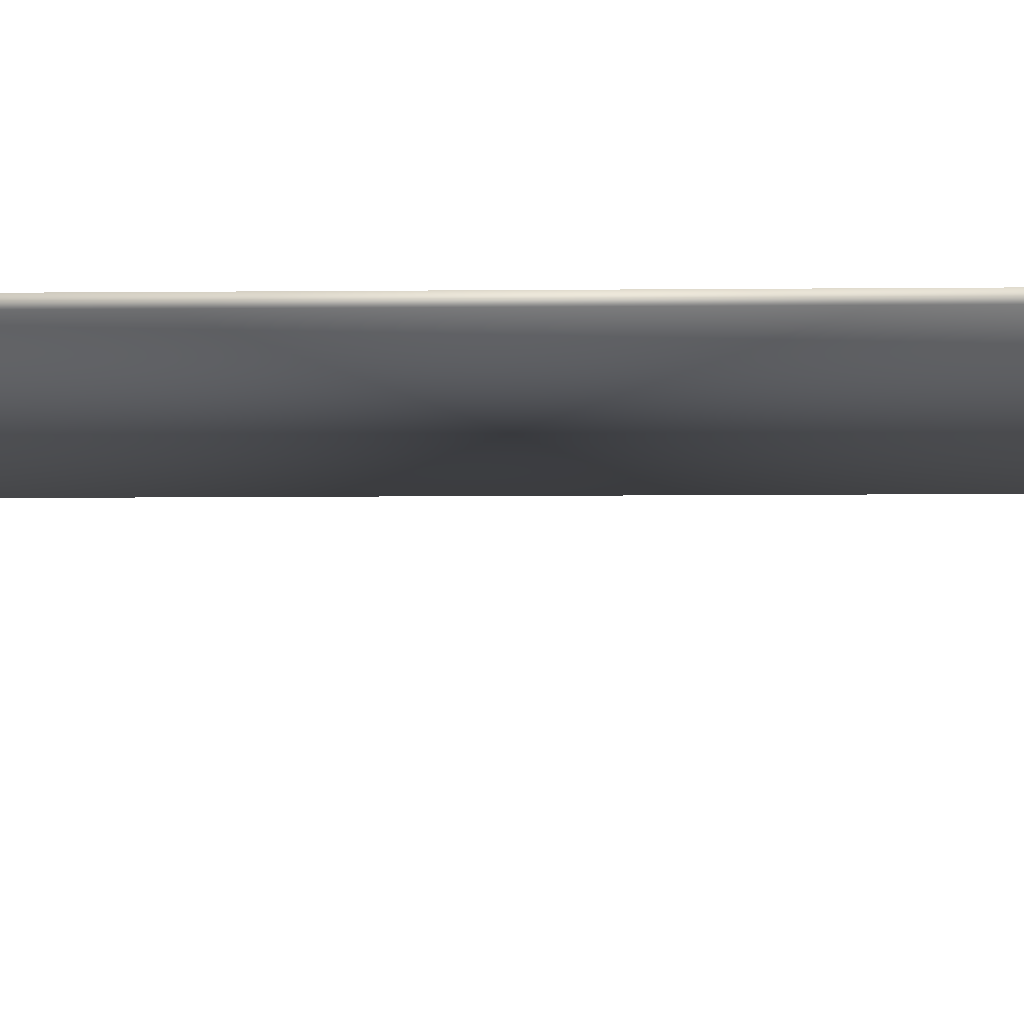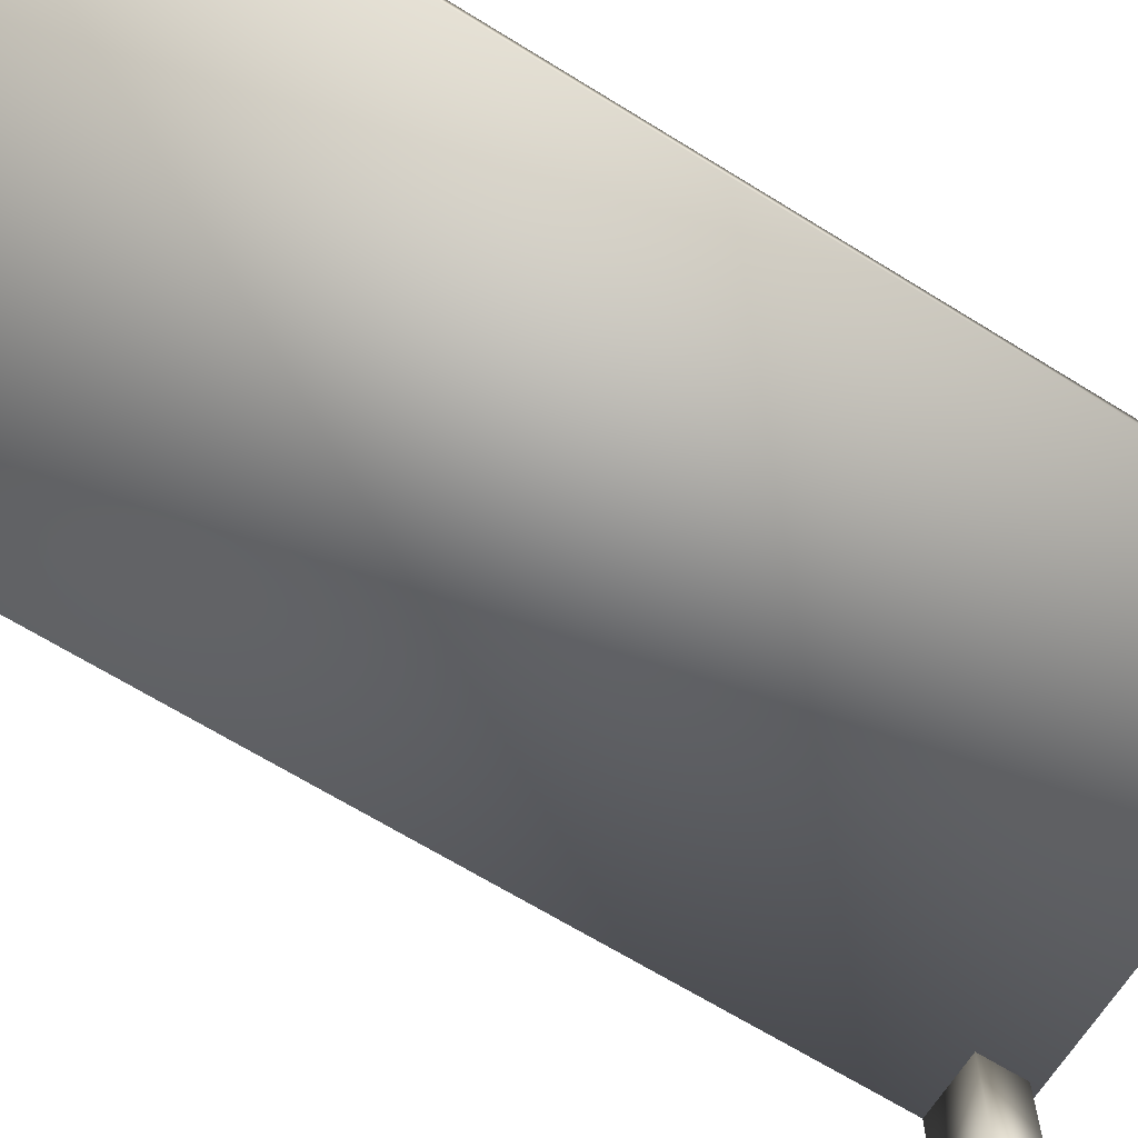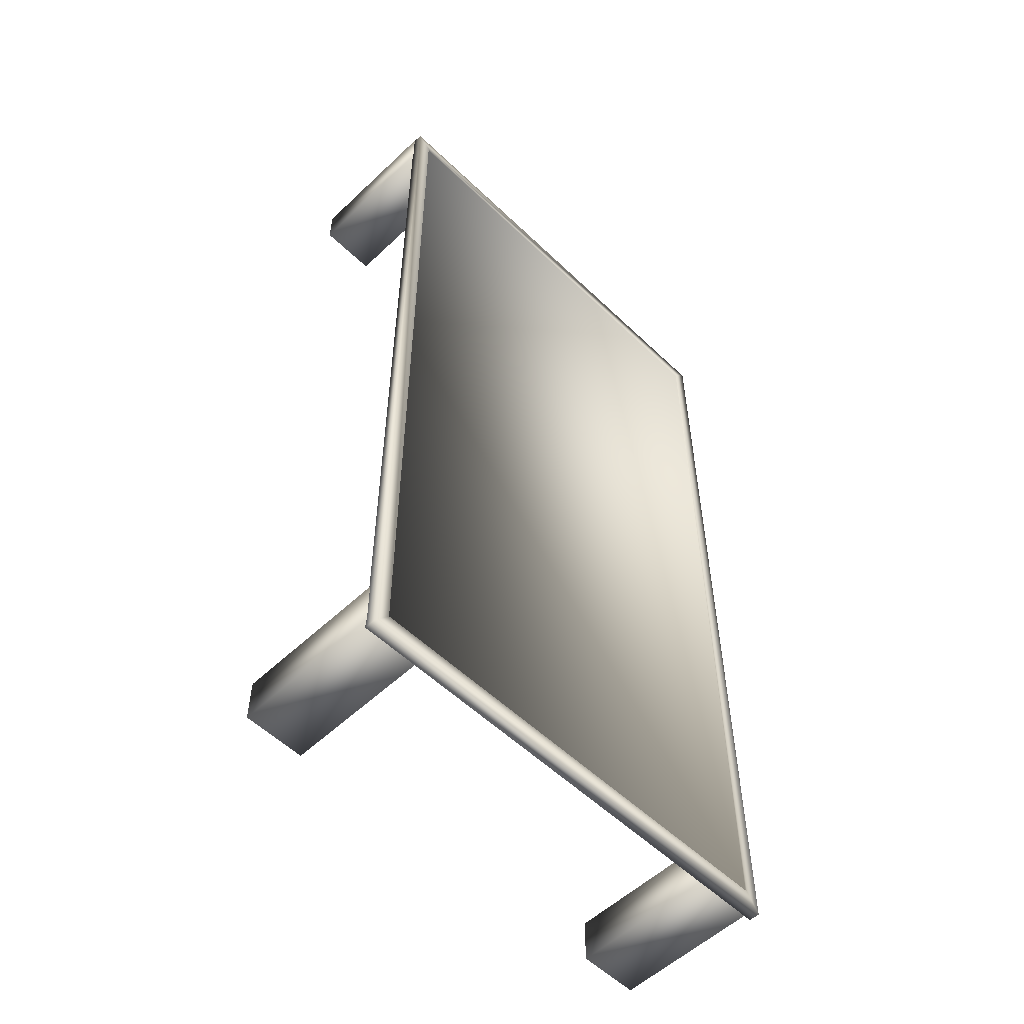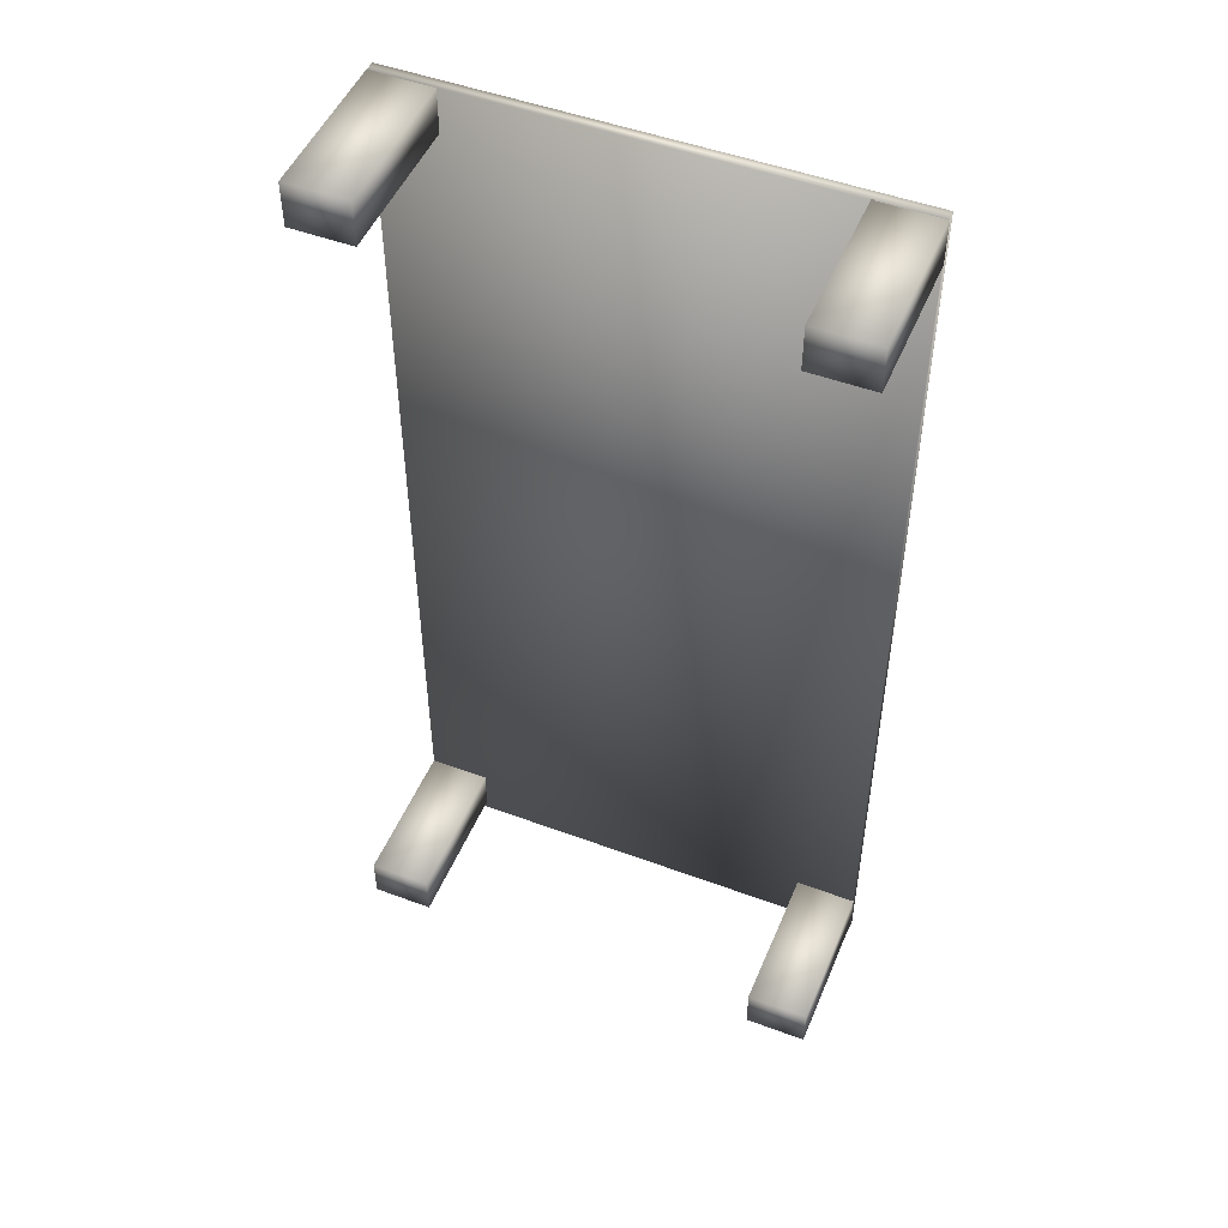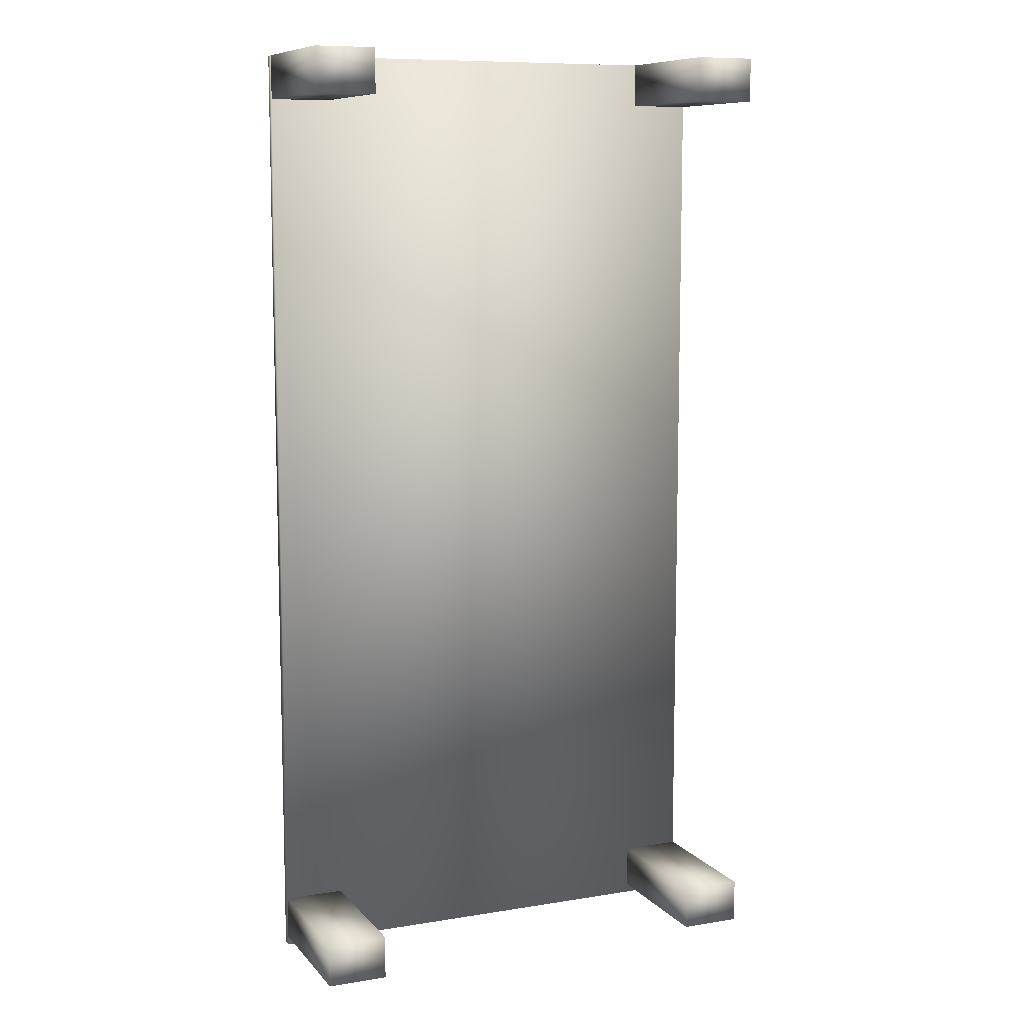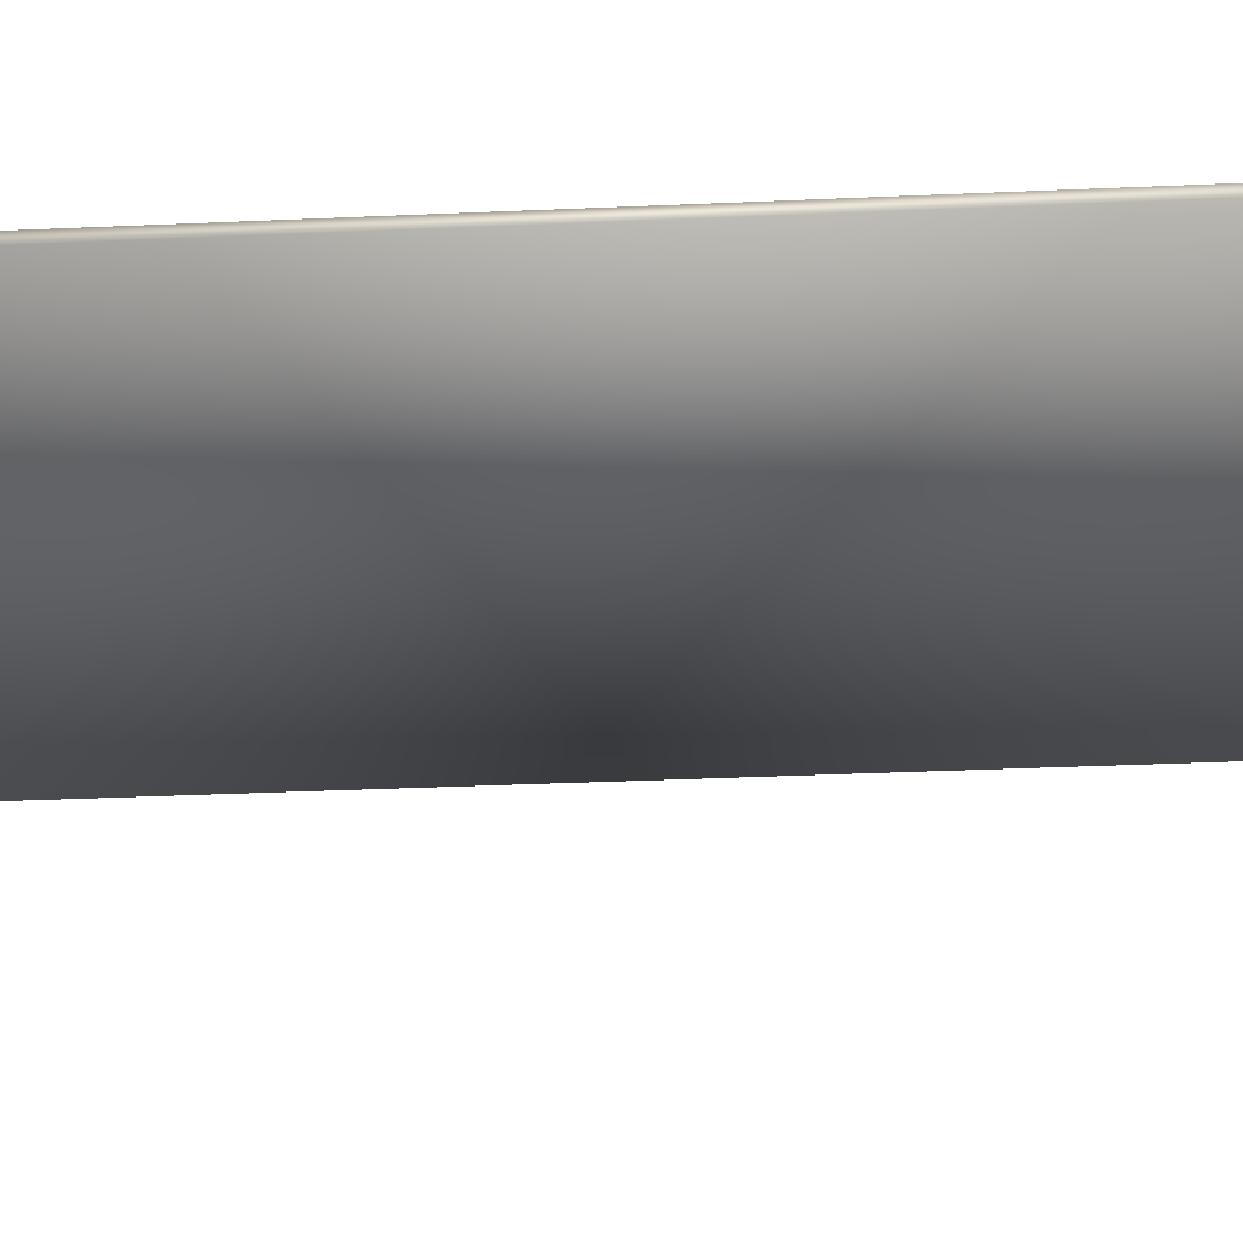
<metadata>
{"format":"obj","ext":"obj","renderer":"f3d","projection":"perspective","resolution":1024,"background":"white","views":[{"elev":-13.3,"azim":91.0,"up":"+Y"},{"elev":-66.3,"azim":58.0,"up":"+Y"},{"elev":-55.3,"azim":134.8,"up":"+Z"},{"elev":49.6,"azim":22.3,"up":"+Z"},{"elev":9.4,"azim":-23.2,"up":"+Z"},{"elev":-38.9,"azim":93.1,"up":"+Y"}]}
</metadata>
<code>
v  -29.77 0 58.69
v  -29.77 0 53.24
v  -22.23 0 53.24
v  -22.23 0 58.69
v  -29.77 18.44 58.69
v  -22.23 18.44 58.69
v  -22.23 18.44 53.24
v  -29.77 18.44 53.24
o Box001
g Box001
f 1 2 3 4
f 5 6 7 8
f 1 4 6 5
f 4 3 7 6
f 3 2 8 7
f 2 1 5 8
v  21.81 0 58.69
v  21.81 0 53.24
v  29.36 0 53.24
v  29.36 0 58.69
v  21.81 18.44 58.69
v  29.36 18.44 58.69
v  29.36 18.44 53.24
v  21.81 18.44 53.24
o Box002
g Box002
f 9 10 11 12
f 13 14 15 16
f 9 12 14 13
f 12 11 15 14
f 11 10 16 15
f 10 9 13 16
v  21.81 0 -53.31
v  21.81 0 -58.75
v  29.36 0 -58.75
v  29.36 0 -53.31
v  21.81 18.44 -53.31
v  29.36 18.44 -53.31
v  29.36 18.44 -58.75
v  21.81 18.44 -58.75
o Box003
g Box003
f 17 18 19 20
f 21 22 23 24
f 17 20 22 21
f 20 19 23 22
f 19 18 24 23
f 18 17 21 24
v  -29.77 0 -53.31
v  -29.77 0 -58.75
v  -22.23 0 -58.75
v  -22.23 0 -53.31
v  -29.77 18.44 -53.31
v  -22.23 18.44 -53.31
v  -22.23 18.44 -58.75
v  -29.77 18.44 -58.75
o Box004
g Box004
f 25 26 27 28
f 29 30 31 32
f 25 28 30 29
f 28 27 31 30
f 27 26 32 31
f 26 25 29 32
v  -29.76 18.31 -59.9
v  29.29 18.31 -59.9
v  29.29 18.31 58.69
v  -29.76 18.31 58.69
v  29.29 19.62 58.69
v  -29.76 19.62 58.69
v  -29.76 19.62 -59.9
v  29.29 19.62 -59.9
v  27.42 19.62 56.98
v  -28.13 19.62 56.98
v  27.42 19.62 -57.52
v  -28.13 19.62 -57.52
v  27.42 19.41 56.98
v  27.42 19.41 -57.52
v  -28.13 19.41 -57.52
v  -28.13 19.41 56.98
o Box005
g Box005
f 33 34 35 36
f 35 37 38 36
f 36 38 39 33
f 33 39 40 34
f 34 40 37 35
f 41 42 38 37
f 43 41 37 40
f 44 43 40 39
f 42 44 39 38
f 45 46 47 48
f 41 45 48 42
f 42 48 47 44
f 44 47 46 43
f 43 46 45 41

</code>
